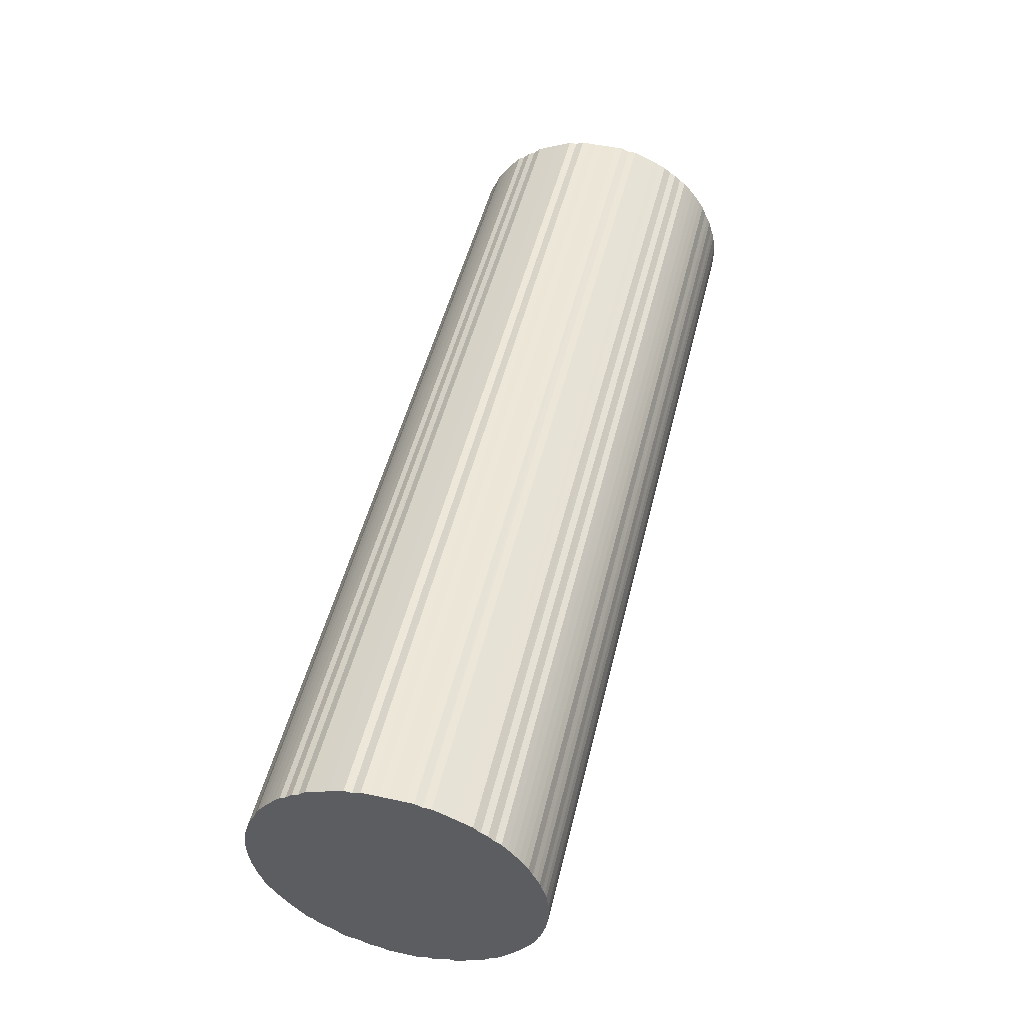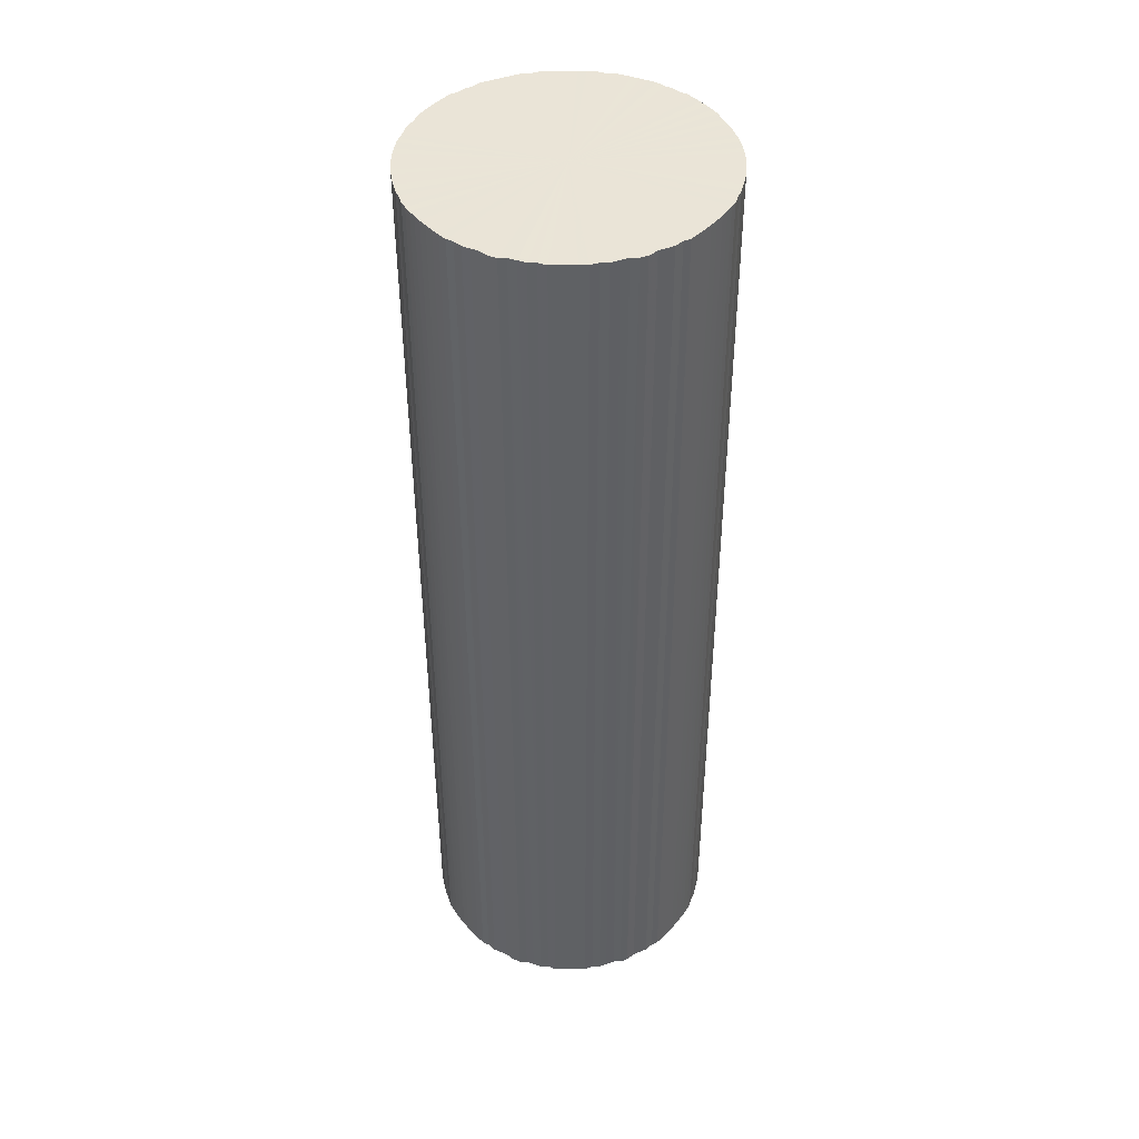
<metadata>
{"format":"obj","ext":"obj","renderer":"f3d","projection":"perspective","resolution":1024,"background":"white","views":[{"elev":49.5,"azim":103.5,"up":"+Y"},{"elev":-46.2,"azim":-89.9,"up":"+Y"}]}
</metadata>
<code>
o 25043
v 2166 1879 23.31
v 2166 1879 23.33
v 2169 1879 23.31
v 2166 1879 23.36
v 2169 1879 23.33
v 2166 1879 23.28
v 2169 1879 23.28
v 2166 1879 23.38
v 2169 1879 23.36
v 2166 1879 23.26
v 2169 1879 23.26
v 2166 1879 23.41
v 2169 1879 23.38
v 2166 1879 23.23
v 2169 1879 23.23
v 2166 1879 23.43
v 2169 1879 23.41
v 2166 1879 23.21
v 2169 1879 23.21
v 2166 1879 23.46
v 2169 1879 23.43
v 2166 1879 23.18
v 2169 1879 23.18
v 2166 1879 23.48
v 2169 1879 23.46
v 2166 1879 23.16
v 2169 1879 23.16
v 2166 1879 23.5
v 2169 1879 23.48
v 2166 1879 23.14
v 2169 1879 23.14
v 2166 1879 23.52
v 2169 1879 23.5
v 2166 1879 23.11
v 2169 1879 23.11
v 2166 1879 23.55
v 2169 1879 23.52
v 2166 1879 23.09
v 2169 1879 23.09
v 2166 1879 23.57
v 2169 1879 23.55
v 2166 1879 23.07
v 2169 1879 23.07
v 2166 1879 23.59
v 2169 1879 23.57
v 2166 1879 23.05
v 2169 1879 23.05
v 2166 1879 23.61
v 2169 1879 23.59
v 2166 1879 23.03
v 2169 1879 23.03
v 2166 1879 23.63
v 2169 1879 23.61
v 2166 1879 23.01
v 2169 1879 23.01
v 2166 1879 23.64
v 2169 1879 23.63
v 2166 1879 22.99
v 2169 1879 22.99
v 2166 1879 23.66
v 2169 1879 23.64
v 2166 1879 22.97
v 2169 1879 22.97
v 2166 1879 23.68
v 2169 1879 23.66
v 2166 1879 22.95
v 2169 1879 22.95
v 2166 1879 23.69
v 2169 1879 23.68
v 2166 1879 22.94
v 2169 1879 22.94
v 2166 1879 23.7
v 2169 1879 23.69
v 2166 1879 22.92
v 2169 1879 22.92
v 2166 1879 23.71
v 2169 1879 23.7
v 2166 1879 22.91
v 2169 1879 22.91
v 2166 1879 23.73
v 2169 1879 23.71
v 2166 1879 22.9
v 2169 1879 22.9
v 2166 1879 23.74
v 2169 1879 23.73
v 2166 1879 22.89
v 2169 1879 22.89
v 2166 1879 23.74
v 2169 1879 23.74
v 2166 1879 22.88
v 2169 1879 22.88
v 2166 1879 23.75
v 2169 1879 23.74
v 2166 1879 22.87
v 2169 1879 22.87
v 2166 1879 23.76
v 2169 1879 23.75
v 2166 1879 22.86
v 2169 1879 22.86
v 2166 1879 23.76
v 2169 1879 23.76
v 2166 1879 22.86
v 2169 1879 22.86
v 2166 1879 23.76
v 2169 1879 23.76
v 2166 1879 22.85
v 2169 1879 22.85
v 2166 1879 23.76
v 2169 1879 23.76
v 2166 1879 22.85
v 2169 1879 22.85
v 2166 1879 23.76
v 2169 1879 23.76
v 2166 1879 22.85
v 2169 1879 22.85
v 2166 1878 23.76
v 2169 1879 23.76
v 2166 1879 22.85
v 2169 1879 22.85
v 2166 1878 23.76
v 2169 1878 23.76
v 2166 1878 22.85
v 2169 1878 22.85
v 2166 1878 23.76
v 2169 1878 23.76
v 2166 1878 22.85
v 2169 1878 22.85
v 2166 1878 23.75
v 2169 1878 23.76
v 2166 1878 22.86
v 2169 1878 22.86
v 2166 1878 23.74
v 2169 1878 23.75
v 2166 1878 22.86
v 2169 1878 22.86
v 2166 1878 23.74
v 2169 1878 23.74
v 2166 1878 22.87
v 2169 1878 22.87
v 2166 1878 23.73
v 2169 1878 23.74
v 2166 1878 22.88
v 2169 1878 22.88
v 2166 1878 23.71
v 2169 1878 23.73
v 2166 1878 22.89
v 2169 1878 22.89
v 2166 1878 23.7
v 2169 1878 23.71
v 2166 1878 22.9
v 2169 1878 22.9
v 2166 1878 23.69
v 2169 1878 23.7
v 2166 1878 22.91
v 2169 1878 22.91
v 2166 1878 23.68
v 2169 1878 23.69
v 2166 1878 22.92
v 2169 1878 22.92
v 2166 1878 23.66
v 2169 1878 23.68
v 2166 1878 22.94
v 2169 1878 22.94
v 2166 1878 23.64
v 2169 1878 23.66
v 2166 1878 22.95
v 2169 1878 22.95
v 2166 1878 23.63
v 2169 1878 23.64
v 2166 1878 22.97
v 2169 1878 22.97
v 2166 1878 23.61
v 2169 1878 23.63
v 2166 1878 22.99
v 2169 1878 22.99
v 2166 1878 23.59
v 2169 1878 23.61
v 2166 1878 23.01
v 2169 1878 23.01
v 2166 1878 23.57
v 2169 1878 23.59
v 2166 1878 23.03
v 2169 1878 23.03
v 2166 1878 23.55
v 2169 1878 23.57
v 2166 1878 23.05
v 2169 1878 23.05
v 2166 1878 23.52
v 2169 1878 23.55
v 2166 1878 23.07
v 2169 1878 23.07
v 2166 1878 23.5
v 2169 1878 23.52
v 2166 1878 23.09
v 2169 1878 23.09
v 2166 1878 23.48
v 2169 1878 23.5
v 2166 1878 23.11
v 2169 1878 23.11
v 2166 1878 23.46
v 2169 1878 23.48
v 2166 1878 23.14
v 2169 1878 23.14
v 2166 1878 23.43
v 2169 1878 23.46
v 2166 1878 23.16
v 2169 1878 23.16
v 2166 1878 23.41
v 2169 1878 23.43
v 2166 1878 23.18
v 2169 1878 23.18
v 2166 1878 23.38
v 2169 1878 23.41
v 2166 1878 23.21
v 2169 1878 23.21
v 2166 1878 23.36
v 2169 1878 23.38
v 2166 1878 23.23
v 2169 1878 23.23
v 2166 1878 23.33
v 2169 1878 23.36
v 2166 1878 23.26
v 2169 1878 23.26
v 2166 1878 23.31
v 2169 1878 23.33
v 2166 1878 23.28
v 2169 1878 23.28
v 2169 1878 23.31
v 2169 1879 23.31
v 2166 1879 23.33
v 2169 1879 23.33
v 2166 1879 23.36
v 2169 1879 23.36
v 2169 1879 23.28
v 2166 1879 23.31
v 2169 1879 23.26
v 2166 1879 23.28
v 2166 1879 23.38
v 2169 1879 23.38
v 2169 1879 23.23
v 2166 1879 23.26
v 2169 1879 23.21
v 2166 1879 23.23
v 2166 1879 23.41
v 2169 1879 23.41
v 2169 1879 23.18
v 2166 1879 23.21
v 2169 1879 23.16
v 2166 1879 23.18
v 2166 1879 23.43
v 2169 1879 23.43
v 2169 1879 23.14
v 2166 1879 23.16
v 2169 1879 23.11
v 2166 1879 23.14
v 2166 1879 23.46
v 2169 1879 23.46
v 2169 1879 23.09
v 2166 1879 23.11
v 2169 1879 23.07
v 2166 1879 23.09
v 2166 1879 23.48
v 2169 1879 23.48
v 2169 1879 23.05
v 2166 1879 23.07
v 2169 1879 23.03
v 2166 1879 23.05
v 2166 1879 23.5
v 2169 1879 23.5
v 2169 1879 23.01
v 2166 1879 23.03
v 2169 1879 22.99
v 2166 1879 23.01
v 2166 1879 23.52
v 2169 1879 23.52
v 2169 1879 22.97
v 2166 1879 22.99
v 2169 1879 22.95
v 2166 1879 22.97
v 2166 1879 23.55
v 2169 1879 23.55
v 2169 1879 22.94
v 2166 1879 22.95
v 2169 1879 22.92
v 2166 1879 22.94
v 2166 1879 23.57
v 2169 1879 23.57
v 2169 1879 22.91
v 2166 1879 22.92
v 2169 1879 22.9
v 2166 1879 22.91
v 2166 1879 23.59
v 2169 1879 23.59
v 2169 1879 22.89
v 2166 1879 22.9
v 2169 1879 22.88
v 2166 1879 22.89
v 2166 1879 23.61
v 2169 1879 23.61
v 2169 1879 22.87
v 2166 1879 22.88
v 2169 1879 22.86
v 2166 1879 22.87
v 2166 1879 23.63
v 2169 1879 23.63
v 2169 1879 22.86
v 2166 1879 22.86
v 2169 1879 22.85
v 2166 1879 22.86
v 2166 1879 23.64
v 2169 1879 23.64
v 2169 1879 22.85
v 2166 1879 22.85
v 2169 1879 22.85
v 2166 1879 22.85
v 2166 1879 23.66
v 2169 1879 23.66
v 2169 1879 22.85
v 2166 1879 22.85
v 2169 1878 22.85
v 2166 1879 22.85
v 2166 1879 23.68
v 2169 1879 23.68
v 2169 1878 22.85
v 2166 1878 22.85
v 2169 1878 22.86
v 2166 1878 22.85
v 2166 1879 23.69
v 2169 1879 23.69
v 2169 1878 22.86
v 2166 1878 22.86
v 2169 1878 22.87
v 2166 1878 22.86
v 2166 1879 23.7
v 2169 1879 23.7
v 2169 1878 22.88
v 2166 1878 22.87
v 2169 1878 22.89
v 2166 1878 22.88
v 2166 1879 23.71
v 2169 1879 23.71
v 2169 1878 22.9
v 2166 1878 22.89
v 2169 1878 22.91
v 2166 1878 22.9
v 2166 1879 23.73
v 2169 1879 23.73
v 2169 1878 22.92
v 2166 1878 22.91
v 2169 1878 22.94
v 2166 1878 22.92
v 2166 1879 23.74
v 2169 1879 23.74
v 2169 1878 22.95
v 2166 1878 22.94
v 2169 1878 22.97
v 2166 1878 22.95
v 2166 1879 23.74
v 2169 1879 23.74
v 2169 1878 22.99
v 2166 1878 22.97
v 2169 1878 23.01
v 2166 1878 22.99
v 2166 1879 23.75
v 2169 1879 23.75
v 2169 1878 23.03
v 2166 1878 23.01
v 2169 1878 23.05
v 2166 1878 23.03
v 2166 1879 23.76
v 2169 1879 23.76
v 2169 1878 23.07
v 2166 1878 23.05
v 2169 1878 23.09
v 2166 1878 23.07
v 2166 1879 23.76
v 2169 1879 23.76
v 2169 1878 23.11
v 2166 1878 23.09
v 2169 1878 23.14
v 2166 1878 23.11
v 2166 1879 23.76
v 2169 1879 23.76
v 2169 1878 23.16
v 2166 1878 23.14
v 2169 1878 23.18
v 2166 1878 23.16
v 2166 1879 23.76
v 2169 1879 23.76
v 2169 1878 23.21
v 2166 1878 23.18
v 2169 1878 23.23
v 2166 1878 23.21
v 2166 1879 23.76
v 2169 1879 23.76
v 2169 1878 23.26
v 2166 1878 23.23
v 2169 1878 23.28
v 2166 1878 23.26
v 2166 1878 23.76
v 2169 1878 23.76
v 2169 1878 23.31
v 2166 1878 23.28
v 2169 1878 23.33
v 2166 1878 23.31
v 2166 1878 23.76
v 2169 1878 23.76
v 2169 1878 23.36
v 2166 1878 23.33
v 2169 1878 23.38
v 2166 1878 23.36
v 2166 1878 23.76
v 2169 1878 23.76
v 2169 1878 23.41
v 2166 1878 23.38
v 2169 1878 23.43
v 2166 1878 23.41
v 2166 1878 23.75
v 2169 1878 23.75
v 2169 1878 23.46
v 2166 1878 23.43
v 2169 1878 23.48
v 2166 1878 23.46
v 2166 1878 23.74
v 2169 1878 23.74
v 2169 1878 23.5
v 2166 1878 23.48
v 2169 1878 23.52
v 2166 1878 23.5
v 2166 1878 23.74
v 2169 1878 23.74
v 2169 1878 23.55
v 2166 1878 23.52
v 2169 1878 23.57
v 2166 1878 23.55
v 2166 1878 23.73
v 2169 1878 23.73
v 2169 1878 23.59
v 2166 1878 23.57
v 2169 1878 23.61
v 2166 1878 23.59
v 2166 1878 23.71
v 2169 1878 23.71
v 2169 1878 23.63
v 2166 1878 23.61
v 2169 1878 23.64
v 2166 1878 23.63
v 2166 1878 23.7
v 2169 1878 23.7
v 2169 1878 23.66
v 2166 1878 23.64
v 2169 1878 23.68
v 2166 1878 23.66
v 2166 1878 23.69
v 2169 1878 23.69
v 2166 1878 23.68
v 2166 1879 23.31
v 2166 1879 23.33
v 2166 1879 23.31
v 2166 1879 23.36
v 2166 1879 23.28
v 2166 1879 23.38
v 2166 1879 23.26
v 2166 1879 23.41
v 2166 1879 23.23
v 2166 1879 23.43
v 2166 1879 23.21
v 2166 1879 23.46
v 2166 1879 23.18
v 2166 1879 23.48
v 2166 1879 23.16
v 2166 1879 23.5
v 2166 1879 23.14
v 2166 1879 23.52
v 2166 1879 23.11
v 2166 1879 23.55
v 2166 1879 23.09
v 2166 1879 23.57
v 2166 1879 23.07
v 2166 1879 23.59
v 2166 1879 23.05
v 2166 1879 23.61
v 2166 1879 23.03
v 2166 1879 23.63
v 2166 1879 23.01
v 2166 1879 23.64
v 2166 1879 22.99
v 2166 1879 23.66
v 2166 1879 22.97
v 2166 1879 23.68
v 2166 1879 22.95
v 2166 1879 23.69
v 2166 1879 22.94
v 2166 1879 23.7
v 2166 1879 22.92
v 2166 1879 23.71
v 2166 1879 22.91
v 2166 1879 23.73
v 2166 1879 22.9
v 2166 1879 23.74
v 2166 1879 22.89
v 2166 1879 23.74
v 2166 1879 22.88
v 2166 1879 23.75
v 2166 1879 22.87
v 2166 1879 23.76
v 2166 1879 22.86
v 2166 1879 23.76
v 2166 1879 22.86
v 2166 1879 23.76
v 2166 1879 22.85
v 2166 1879 23.76
v 2166 1879 22.85
v 2166 1879 23.76
v 2166 1879 22.85
v 2166 1878 23.76
v 2166 1879 22.85
v 2166 1878 23.76
v 2166 1878 22.85
v 2166 1878 23.76
v 2166 1878 22.85
v 2166 1878 23.75
v 2166 1878 22.86
v 2166 1878 23.74
v 2166 1878 22.86
v 2166 1878 23.74
v 2166 1878 22.87
v 2166 1878 23.73
v 2166 1878 22.88
v 2166 1878 23.71
v 2166 1878 22.89
v 2166 1878 23.7
v 2166 1878 22.9
v 2166 1878 23.69
v 2166 1878 22.91
v 2166 1878 23.68
v 2166 1878 22.92
v 2166 1878 23.66
v 2166 1878 22.94
v 2166 1878 23.64
v 2166 1878 22.95
v 2166 1878 23.63
v 2166 1878 22.97
v 2166 1878 23.61
v 2166 1878 22.99
v 2166 1878 23.59
v 2166 1878 23.01
v 2166 1878 23.57
v 2166 1878 23.03
v 2166 1878 23.55
v 2166 1878 23.05
v 2166 1878 23.52
v 2166 1878 23.07
v 2166 1878 23.5
v 2166 1878 23.09
v 2166 1878 23.48
v 2166 1878 23.11
v 2166 1878 23.46
v 2166 1878 23.14
v 2166 1878 23.43
v 2166 1878 23.16
v 2166 1878 23.41
v 2166 1878 23.18
v 2166 1878 23.38
v 2166 1878 23.21
v 2166 1878 23.36
v 2166 1878 23.23
v 2166 1878 23.33
v 2166 1878 23.26
v 2166 1878 23.31
v 2166 1878 23.28
v 2169 1879 23.31
v 2169 1879 23.31
v 2169 1879 23.33
v 2169 1879 23.28
v 2169 1879 23.36
v 2169 1879 23.26
v 2169 1879 23.38
v 2169 1879 23.23
v 2169 1879 23.41
v 2169 1879 23.21
v 2169 1879 23.43
v 2169 1879 23.18
v 2169 1879 23.46
v 2169 1879 23.16
v 2169 1879 23.48
v 2169 1879 23.14
v 2169 1879 23.5
v 2169 1879 23.11
v 2169 1879 23.52
v 2169 1879 23.09
v 2169 1879 23.55
v 2169 1879 23.07
v 2169 1879 23.57
v 2169 1879 23.05
v 2169 1879 23.59
v 2169 1879 23.03
v 2169 1879 23.61
v 2169 1879 23.01
v 2169 1879 23.63
v 2169 1879 22.99
v 2169 1879 23.64
v 2169 1879 22.97
v 2169 1879 23.66
v 2169 1879 22.95
v 2169 1879 23.68
v 2169 1879 22.94
v 2169 1879 23.69
v 2169 1879 22.92
v 2169 1879 23.7
v 2169 1879 22.91
v 2169 1879 23.71
v 2169 1879 22.9
v 2169 1879 23.73
v 2169 1879 22.89
v 2169 1879 23.74
v 2169 1879 22.88
v 2169 1879 23.74
v 2169 1879 22.87
v 2169 1879 23.75
v 2169 1879 22.86
v 2169 1879 23.76
v 2169 1879 22.86
v 2169 1879 23.76
v 2169 1879 22.85
v 2169 1879 23.76
v 2169 1879 22.85
v 2169 1879 23.76
v 2169 1879 22.85
v 2169 1879 23.76
v 2169 1879 22.85
v 2169 1878 23.76
v 2169 1878 22.85
v 2169 1878 23.76
v 2169 1878 22.85
v 2169 1878 23.76
v 2169 1878 22.86
v 2169 1878 23.75
v 2169 1878 22.86
v 2169 1878 23.74
v 2169 1878 22.87
v 2169 1878 23.74
v 2169 1878 22.88
v 2169 1878 23.73
v 2169 1878 22.89
v 2169 1878 23.71
v 2169 1878 22.9
v 2169 1878 23.7
v 2169 1878 22.91
v 2169 1878 23.69
v 2169 1878 22.92
v 2169 1878 23.68
v 2169 1878 22.94
v 2169 1878 23.66
v 2169 1878 22.95
v 2169 1878 23.64
v 2169 1878 22.97
v 2169 1878 23.63
v 2169 1878 22.99
v 2169 1878 23.61
v 2169 1878 23.01
v 2169 1878 23.59
v 2169 1878 23.03
v 2169 1878 23.57
v 2169 1878 23.05
v 2169 1878 23.55
v 2169 1878 23.07
v 2169 1878 23.52
v 2169 1878 23.09
v 2169 1878 23.5
v 2169 1878 23.11
v 2169 1878 23.48
v 2169 1878 23.14
v 2169 1878 23.46
v 2169 1878 23.16
v 2169 1878 23.43
v 2169 1878 23.18
v 2169 1878 23.41
v 2169 1878 23.21
v 2169 1878 23.38
v 2169 1878 23.23
v 2169 1878 23.36
v 2169 1878 23.26
v 2169 1878 23.33
v 2169 1878 23.28
v 2169 1878 23.31
f 1 2 3
f 2 4 5
f 6 1 7
f 4 8 9
f 10 6 11
f 8 12 13
f 14 10 15
f 12 16 17
f 18 14 19
f 16 20 21
f 22 18 23
f 20 24 25
f 26 22 27
f 24 28 29
f 30 26 31
f 28 32 33
f 34 30 35
f 32 36 37
f 38 34 39
f 36 40 41
f 42 38 43
f 40 44 45
f 46 42 47
f 44 48 49
f 50 46 51
f 48 52 53
f 54 50 55
f 52 56 57
f 58 54 59
f 56 60 61
f 62 58 63
f 60 64 65
f 66 62 67
f 64 68 69
f 70 66 71
f 68 72 73
f 74 70 75
f 72 76 77
f 78 74 79
f 76 80 81
f 82 78 83
f 80 84 85
f 86 82 87
f 84 88 89
f 90 86 91
f 88 92 93
f 94 90 95
f 92 96 97
f 98 94 99
f 96 100 101
f 102 98 103
f 100 104 105
f 106 102 107
f 104 108 109
f 110 106 111
f 108 112 113
f 114 110 115
f 112 116 117
f 118 114 119
f 116 120 121
f 122 118 123
f 120 124 125
f 126 122 127
f 124 128 129
f 130 126 131
f 128 132 133
f 134 130 135
f 132 136 137
f 138 134 139
f 136 140 141
f 142 138 143
f 140 144 145
f 146 142 147
f 144 148 149
f 150 146 151
f 148 152 153
f 154 150 155
f 152 156 157
f 158 154 159
f 156 160 161
f 162 158 163
f 160 164 165
f 166 162 167
f 164 168 169
f 170 166 171
f 168 172 173
f 174 170 175
f 172 176 177
f 178 174 179
f 176 180 181
f 182 178 183
f 180 184 185
f 186 182 187
f 184 188 189
f 190 186 191
f 188 192 193
f 194 190 195
f 192 196 197
f 198 194 199
f 196 200 201
f 202 198 203
f 200 204 205
f 206 202 207
f 204 208 209
f 210 206 211
f 208 212 213
f 214 210 215
f 212 216 217
f 218 214 219
f 216 220 221
f 222 218 223
f 220 224 225
f 226 222 227
f 224 226 228
f 229 230 231
f 231 232 233
f 234 235 229
f 236 237 234
f 233 238 239
f 240 241 236
f 242 243 240
f 239 244 245
f 246 247 242
f 248 249 246
f 245 250 251
f 252 253 248
f 254 255 252
f 251 256 257
f 258 259 254
f 260 261 258
f 257 262 263
f 264 265 260
f 266 267 264
f 263 268 269
f 270 271 266
f 272 273 270
f 269 274 275
f 276 277 272
f 278 279 276
f 275 280 281
f 282 283 278
f 284 285 282
f 281 286 287
f 288 289 284
f 290 291 288
f 287 292 293
f 294 295 290
f 296 297 294
f 293 298 299
f 300 301 296
f 302 303 300
f 299 304 305
f 306 307 302
f 308 309 306
f 305 310 311
f 312 313 308
f 314 315 312
f 311 316 317
f 318 319 314
f 320 321 318
f 317 322 323
f 324 325 320
f 326 327 324
f 323 328 329
f 330 331 326
f 332 333 330
f 329 334 335
f 336 337 332
f 338 339 336
f 335 340 341
f 342 343 338
f 344 345 342
f 341 346 347
f 348 349 344
f 350 351 348
f 347 352 353
f 354 355 350
f 356 357 354
f 353 358 359
f 360 361 356
f 362 363 360
f 359 364 365
f 366 367 362
f 368 369 366
f 365 370 371
f 372 373 368
f 374 375 372
f 371 376 377
f 378 379 374
f 380 381 378
f 377 382 383
f 384 385 380
f 386 387 384
f 383 388 389
f 390 391 386
f 392 393 390
f 389 394 395
f 396 397 392
f 398 399 396
f 395 400 401
f 402 403 398
f 404 405 402
f 401 406 407
f 408 409 404
f 410 411 408
f 407 412 413
f 414 415 410
f 416 417 414
f 413 418 419
f 420 421 416
f 422 423 420
f 419 424 425
f 426 427 422
f 428 429 426
f 425 430 431
f 432 433 428
f 434 435 432
f 431 436 437
f 438 439 434
f 440 441 438
f 437 442 443
f 444 445 440
f 446 447 444
f 443 448 449
f 450 451 446
f 452 453 450
f 449 454 455
f 455 456 452
f 457 458 459
f 457 460 458
f 457 459 461
f 457 462 460
f 457 461 463
f 457 464 462
f 457 463 465
f 457 466 464
f 457 465 467
f 457 468 466
f 457 467 469
f 457 470 468
f 457 469 471
f 457 472 470
f 457 471 473
f 457 474 472
f 457 473 475
f 457 476 474
f 457 475 477
f 457 478 476
f 457 477 479
f 457 480 478
f 457 479 481
f 457 482 480
f 457 481 483
f 457 484 482
f 457 483 485
f 457 486 484
f 457 485 487
f 457 488 486
f 457 487 489
f 457 490 488
f 457 489 491
f 457 492 490
f 457 491 493
f 457 494 492
f 457 493 495
f 457 496 494
f 457 495 497
f 457 498 496
f 457 497 499
f 457 500 498
f 457 499 501
f 457 502 500
f 457 501 503
f 457 504 502
f 457 503 505
f 457 506 504
f 457 505 507
f 457 508 506
f 457 507 509
f 457 510 508
f 457 509 511
f 457 512 510
f 457 511 513
f 457 514 512
f 457 513 515
f 457 516 514
f 457 515 517
f 457 518 516
f 457 517 519
f 457 520 518
f 457 519 521
f 457 522 520
f 457 521 523
f 457 524 522
f 457 523 525
f 457 526 524
f 457 525 527
f 457 528 526
f 457 527 529
f 457 530 528
f 457 529 531
f 457 532 530
f 457 531 533
f 457 534 532
f 457 533 535
f 457 536 534
f 457 535 537
f 457 538 536
f 457 537 539
f 457 540 538
f 457 539 541
f 457 542 540
f 457 541 543
f 457 544 542
f 457 543 545
f 457 546 544
f 457 545 547
f 457 548 546
f 457 547 549
f 457 550 548
f 457 549 551
f 457 552 550
f 457 551 553
f 457 554 552
f 457 553 555
f 457 556 554
f 457 555 557
f 457 558 556
f 457 557 559
f 457 560 558
f 457 559 561
f 457 562 560
f 457 561 563
f 457 564 562
f 457 563 565
f 457 566 564
f 457 565 567
f 457 568 566
f 457 567 569
f 457 570 568
f 457 569 571
f 457 571 570
f 572 573 574
f 572 575 573
f 572 574 576
f 572 577 575
f 572 576 578
f 572 579 577
f 572 578 580
f 572 581 579
f 572 580 582
f 572 583 581
f 572 582 584
f 572 585 583
f 572 584 586
f 572 587 585
f 572 586 588
f 572 589 587
f 572 588 590
f 572 591 589
f 572 590 592
f 572 593 591
f 572 592 594
f 572 595 593
f 572 594 596
f 572 597 595
f 572 596 598
f 572 599 597
f 572 598 600
f 572 601 599
f 572 600 602
f 572 603 601
f 572 602 604
f 572 605 603
f 572 604 606
f 572 607 605
f 572 606 608
f 572 609 607
f 572 608 610
f 572 611 609
f 572 610 612
f 572 613 611
f 572 612 614
f 572 615 613
f 572 614 616
f 572 617 615
f 572 616 618
f 572 619 617
f 572 618 620
f 572 621 619
f 572 620 622
f 572 623 621
f 572 622 624
f 572 625 623
f 572 624 626
f 572 627 625
f 572 626 628
f 572 629 627
f 572 628 630
f 572 631 629
f 572 630 632
f 572 633 631
f 572 632 634
f 572 635 633
f 572 634 636
f 572 637 635
f 572 636 638
f 572 639 637
f 572 638 640
f 572 641 639
f 572 640 642
f 572 643 641
f 572 642 644
f 572 645 643
f 572 644 646
f 572 647 645
f 572 646 648
f 572 649 647
f 572 648 650
f 572 651 649
f 572 650 652
f 572 653 651
f 572 652 654
f 572 655 653
f 572 654 656
f 572 657 655
f 572 656 658
f 572 659 657
f 572 658 660
f 572 661 659
f 572 660 662
f 572 663 661
f 572 662 664
f 572 665 663
f 572 664 666
f 572 667 665
f 572 666 668
f 572 669 667
f 572 668 670
f 572 671 669
f 572 670 672
f 572 673 671
f 572 672 674
f 572 675 673
f 572 674 676
f 572 677 675
f 572 676 678
f 572 679 677
f 572 678 680
f 572 681 679
f 572 680 682
f 572 683 681
f 572 682 684
f 572 685 683
f 572 684 686
f 572 686 685

</code>
